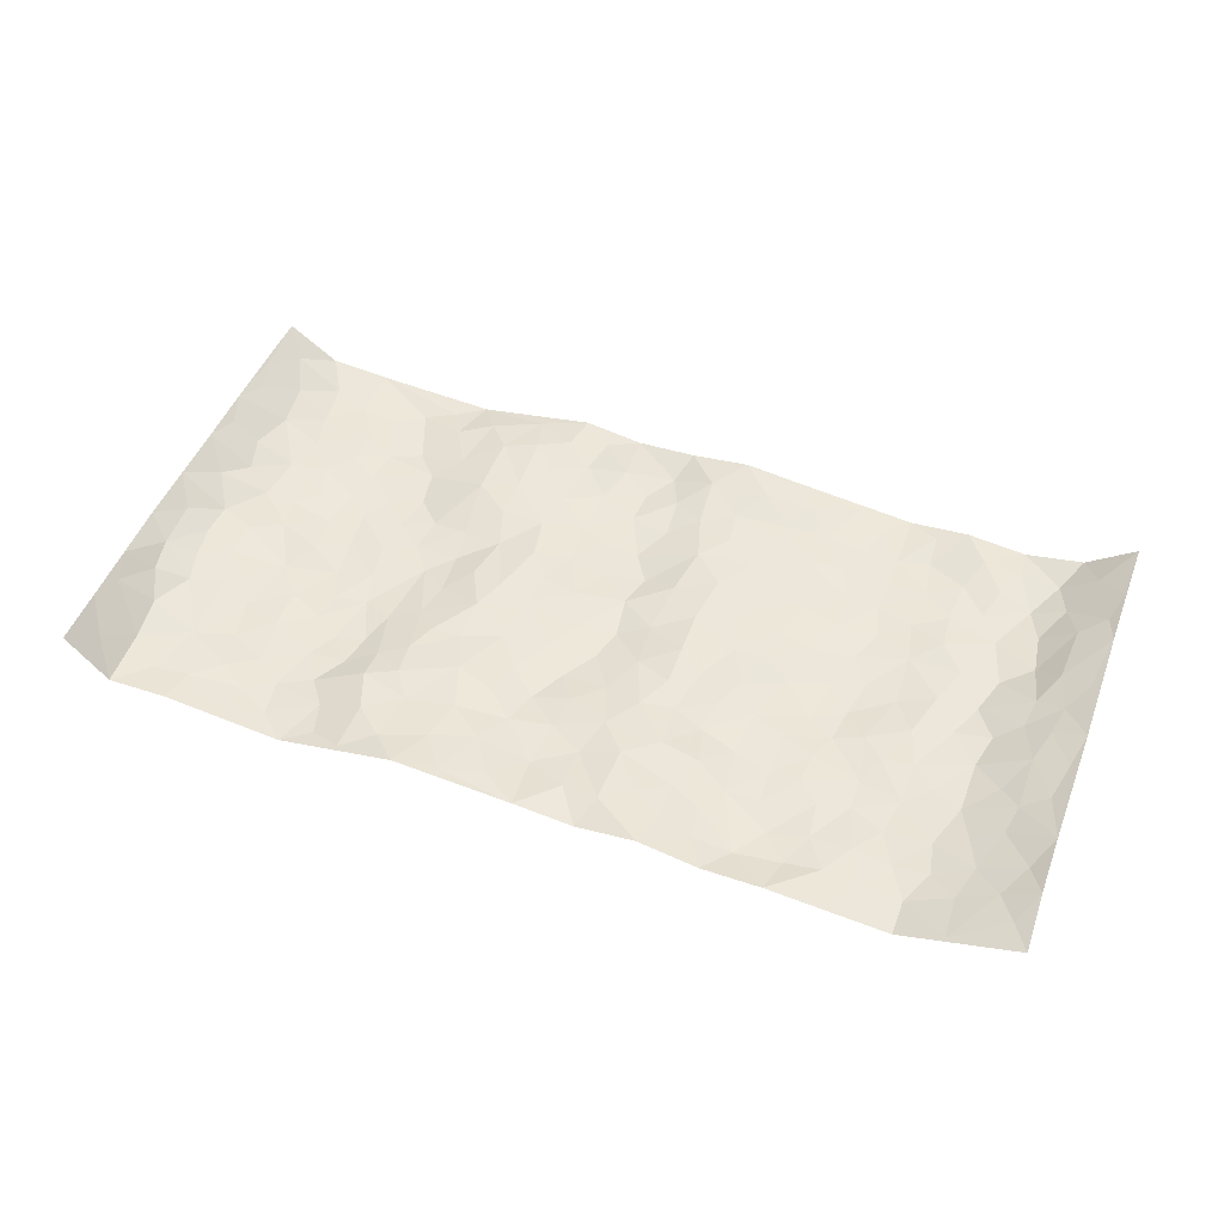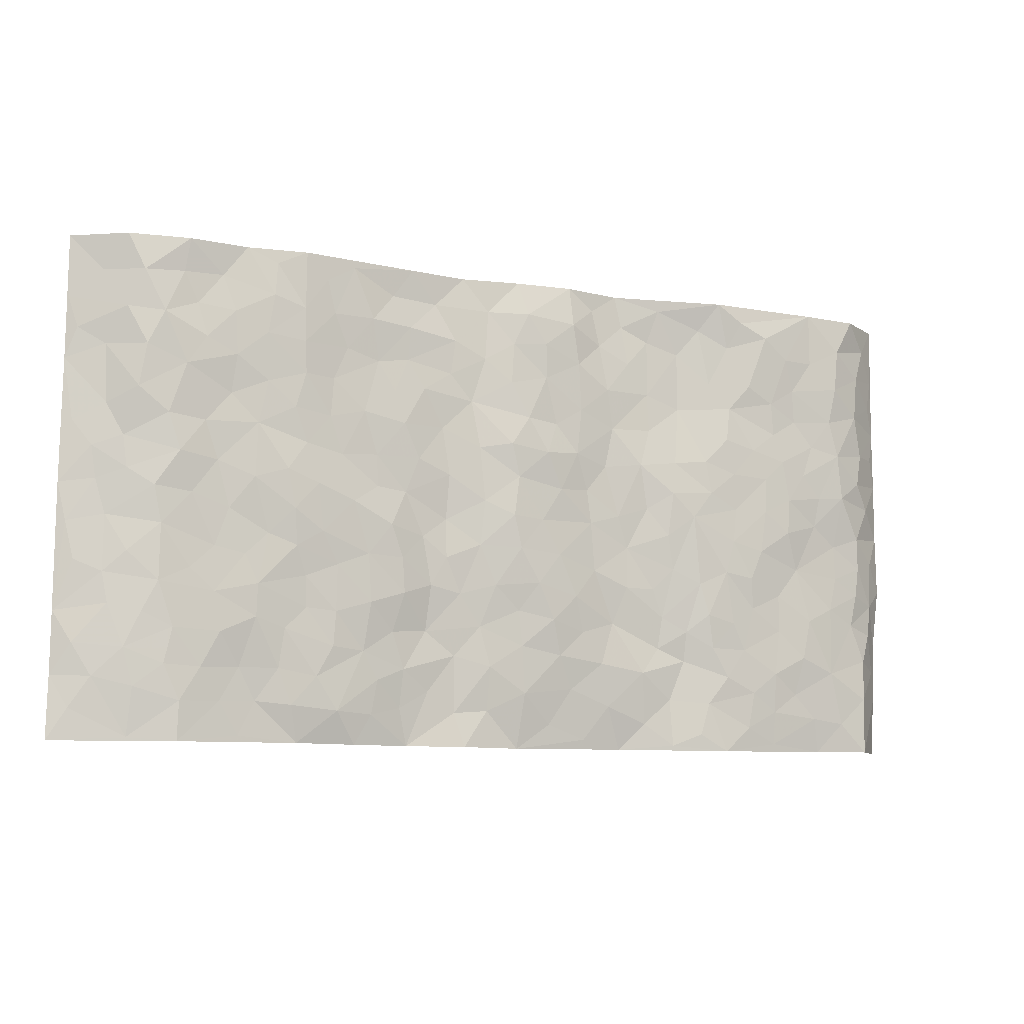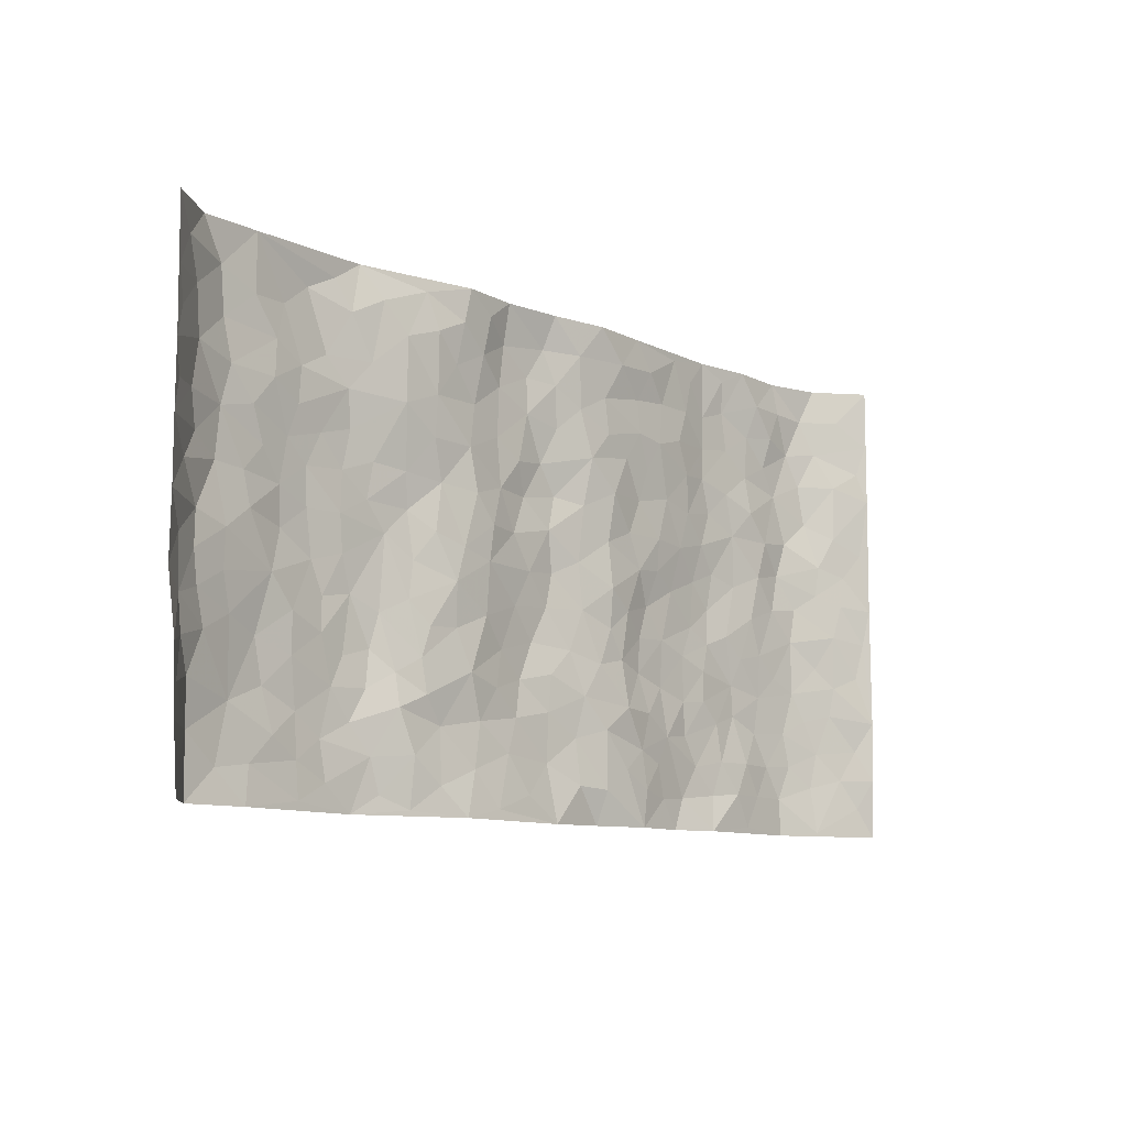
<metadata>
{"format":"obj","ext":"obj","renderer":"f3d","projection":"perspective","resolution":1024,"background":"white","views":[{"elev":48.5,"azim":21.3,"up":"+Z"},{"elev":-8.8,"azim":154.7,"up":"+Y"},{"elev":-9.6,"azim":-46.9,"up":"+Y"}]}
</metadata>
<code>
v -0.9431 0.003323 0.08669
v -0.9586 1.001 0.07263
v 0.9714 0.002788 0.05838
v 0.9526 0.9999 0.07724
v -0.7947 0.3938 0.0006533
v -0.9589 0.5015 0.07386
v -0.8557 0.3591 0.008996
v 0.0002952 -0.0001585 0.01788
v -0.9513 0.2524 0.08192
v -0.914 0.3395 0.03831
v -0.7353 0.002872 0.0001705
v -0.948 0.1275 0.08257
v -0.7097 0.2935 -0.01929
v -0.8596 0.003516 -0.004383
v -0.8383 0.2901 0.006217
v -0.4884 0.0005344 -0.01977
v -0.9346 0.1902 0.0674
v -0.2946 0.1664 0.003321
v -0.7749 0.3231 -0.006243
v -0.864 0.1226 0.0001365
v -0.9077 0.06565 0.04331
v -0.7971 0.06577 -0.006565
v -0.6718 0.1273 -0.01158
v -0.7242 0.07552 -0.008388
v -0.8724 0.2097 0.009771
v -0.9027 0.2718 0.03225
v -0.7695 0.1781 -0.01216
v -0.6919 0.2098 -0.02006
v -0.8625 0.4896 0.009542
v -0.9603 0.3769 0.072
v -0.7328 0.9993 -0.007407
v -0.5347 0.2216 -0.02315
v 0.2604 0.1566 0.006085
v -0.9584 0.7508 0.07503
v -0.366 0.3927 -0.007449
v -0.7821 0.7543 -0.008576
v -0.7997 0.8326 -0.0104
v -0.58 0.4421 -0.02927
v -0.5991 0.6065 -0.02501
v -0.4861 0.9978 -0.0191
v -0.9407 0.6883 0.05996
v -0.6608 0.5632 -0.02243
v -0.3906 0.7525 0.007818
v -0.5068 0.2789 -0.02596
v -0.4577 0.2239 -0.01885
v -0.4935 0.1611 -0.02095
v -0.4463 0.6365 -0.01891
v -0.3637 0.5595 -0.01787
v 0.1647 0.4722 0.01414
v -0.3352 0.2203 0.01046
v -0.2093 0.611 0.009713
v -0.3733 0.6287 -0.01018
v -0.3034 0.05723 0.01613
v -0.6258 0.7114 -0.01634
v -0.3969 0.1939 0.005421
v -0.8697 0.6191 0.01081
v -0.03789 0.3466 -0.01571
v 0.05709 0.3383 -0.002685
v 0.2957 0.4504 -0.01299
v -0.09475 0.5513 -0.007709
v -0.1637 0.5561 0.008164
v 0.09144 0.6293 0.003129
v -0.6308 0.3459 -0.01553
v -0.748 0.575 -0.01121
v -0.936 0.8117 0.0578
v -0.5585 0.1285 -0.02272
v -0.3675 0.0115 0.004363
v -0.7933 0.4674 0.00331
v -0.616 0.172 -0.02177
v -0.6134 0.01812 -0.01102
v -0.2467 0.001823 0.02951
v -0.6147 0.08796 -0.01664
v -0.5454 0.05242 -0.02017
v -0.4301 0.03635 -0.01027
v -0.45 0.1029 -0.01167
v -0.8869 0.6873 0.0218
v -0.9522 0.8758 0.06886
v -0.7352 0.51 -0.007977
v 0.0001065 0.9971 0.01143
v -0.8031 0.6769 -0.008746
v -0.5594 0.3144 -0.0219
v -0.5106 0.4607 -0.02628
v 0.006678 0.5709 -0.01195
v -0.04882 0.4822 -0.01011
v 0.003903 0.4186 -0.01649
v -0.1245 0.1268 0.01021
v -0.5679 0.6708 -0.02331
v -0.9075 0.5637 0.03364
v -0.7314 0.6924 -0.009218
v -0.4458 0.2957 -0.02431
v -0.6294 0.2672 -0.01688
v -0.4992 0.6889 -0.02317
v -0.1719 0.485 0.006164
v -0.2621 0.4361 0.01143
v -0.6463 0.6501 -0.02056
v -0.01092 0.1145 0.0003919
v -0.4125 0.51 -0.02348
v -0.3439 0.2877 0.004985
v -0.2398 0.5039 0.008572
v -0.1797 0.3816 0.005592
v -0.9586 0.6258 0.07358
v -0.7044 0.6239 -0.01507
v -0.8133 0.5807 -0.007763
v -0.3639 0.1096 0.01119
v -0.5198 0.5332 -0.02266
v -0.6808 0.4066 -0.01247
v -0.1302 0.323 -0.005084
v -0.1494 0.2483 0.003199
v -0.5161 0.612 -0.02419
v 0.1076 0.7275 0.01205
v -0.00365 0.2133 -0.002202
v -0.07346 0.2712 -0.01184
v 0.004002 0.2872 -0.001899
v -0.4271 0.363 -0.02004
v -0.1969 0.1828 0.007317
v -0.6534 0.4882 -0.02625
v -0.5545 0.3805 -0.02775
v -0.4896 0.391 -0.02843
v -0.3069 0.5242 0.0005967
v -0.2584 0.3498 0.006228
v -0.3533 0.4667 -0.01088
v -0.2262 0.2704 0.01416
v -0.09049 0.4104 -0.008323
v -0.5934 0.5319 -0.02817
v -0.09241 0.1965 -0.002073
v -0.2145 0.0924 0.01336
v -0.3987 0.2574 -0.004829
v -0.9187 0.4392 0.04029
v -0.865 0.422 0.01132
v 0.09186 0.4216 -0.0008292
v 0.2091 0.2369 0.01636
v 0.08248 0.5157 -0.002873
v 0.02034 0.4873 -0.01751
v 0.1659 0.3916 0.007016
v 0.7917 0.4975 -0.01116
v 0.2198 0.4325 0.005705
v 0.2647 0.3119 -0.007673
v 0.1596 0.5661 0.007888
v 0.1218 0.9961 0.02756
v -0.2911 0.6195 -0.003018
v 0.4231 0.8795 -0.008164
v 0.4877 0.9984 -0.01485
v -0.2135 0.7805 0.003478
v -0.05775 0.8643 -0.011
v -0.3218 0.3481 0.004579
v -0.457 0.5659 -0.02352
v -0.07421 0.05132 0.01652
v -0.1591 0.02124 0.02232
v 0.1241 0.001227 0.005573
v 0.01328 0.8597 0.0005664
v -0.01579 0.6995 -0.0134
v 0.4215 0.1962 -0.01831
v 0.34 0.2888 -0.01456
v 0.5917 0.5263 -0.02234
v 0.5245 0.547 -0.0268
v 0.456 0.1349 -0.01852
v 0.523 0.228 -0.01592
v 0.4135 0.3614 -0.01584
v 0.02387 0.6402 -0.01504
v -0.05905 0.6273 -0.0171
v -0.1456 0.7294 -0.003123
v -0.08505 0.6926 -0.003563
v -0.05969 0.7912 -0.006976
v -0.1356 0.6329 -0.002835
v 0.02126 0.7742 -0.004778
v 0.2436 0.9965 0.01318
v -0.01768 0.9269 -0.005879
v -0.2685 0.8452 0.01188
v -0.1978 0.8789 0.01179
v -0.3155 0.78 0.01145
v -0.2433 0.9965 0.02446
v -0.2271 0.6961 0.007762
v -0.3171 0.6992 0.006708
v -0.1396 0.8297 -0.004556
v -0.122 0.9977 0.004932
v 0.2171 0.7447 0.007168
v 0.1732 0.6655 0.01358
v 0.3263 0.594 -0.002325
v 0.2605 0.5216 0.001985
v 0.265 0.6649 -0.00282
v 0.4237 0.7437 -0.007174
v 0.3549 0.6823 -0.005004
v 0.2852 0.7322 0.002511
v 0.06745 0.9273 0.01662
v 0.07801 0.8219 0.008008
v 0.1445 0.8562 0.0139
v 0.2492 0.872 0.007501
v 0.3214 0.7924 0.006807
v 0.2314 0.5943 0.0008659
v -0.8781 0.8691 0.01728
v -0.6811 0.8177 -0.01149
v -0.8671 0.7763 0.01171
v -0.8565 0.9994 0.002676
v -0.9116 0.9415 0.0395
v -0.8099 0.9223 -0.007371
v -0.7325 0.8863 -0.009267
v -0.6043 0.9302 -0.02483
v -0.6614 0.8868 -0.0186
v -0.6862 0.7469 -0.00825
v -0.559 0.8147 -0.02242
v -0.6208 0.782 -0.01641
v -0.5104 0.9011 -0.01012
v -0.3917 0.8774 0.01096
v -0.5431 0.9602 -0.0209
v -0.4642 0.8156 -0.005562
v -0.442 0.9362 0.0003872
v -0.3438 0.9715 0.008678
v -0.5104 0.7607 -0.01658
v -0.3202 0.9001 0.01866
v -0.2575 0.9287 0.02137
v 0.1553 0.7833 0.01334
v 0.254 0.8029 0.01076
v 0.1876 0.931 0.02264
v 0.3925 0.8116 -0.00137
v 0.3359 0.8798 -0.0004667
v 0.3798 0.9817 -0.002461
v 0.288 0.936 0.01197
v 0.44 0.9476 -0.009348
v 0.3796 0.4928 -0.01732
v 0.3251 0.5278 -0.00634
v 0.4832 0.604 -0.01964
v 0.4313 0.6639 -0.01227
v 0.4053 0.5873 -0.01161
v 0.3532 0.1895 -0.006908
v 0.4812 0.3348 -0.01579
v 0.4587 0.5223 -0.0246
v 0.3456 0.3873 -0.01303
v -0.1248 0.9148 -0.008417
v -0.1819 0.9563 0.01525
v 0.3207 0.1324 -0.003121
v 0.6131 0.01573 -0.008038
v 0.2008 0.3321 0.005895
v 0.2696 0.3837 -0.008629
v 0.5841 0.2481 -0.02205
v 0.7323 0.9973 -0.01608
v 0.9642 0.2522 0.06937
v 0.4905 0.812 -0.02021
v 0.7182 0.4877 -0.01604
v 0.4872 0.7467 -0.01892
v 0.9619 0.5028 0.06948
v 0.6699 0.2944 -0.01992
v 0.5091 0.4678 -0.02824
v 0.7792 0.3113 -0.01224
v 0.5609 0.4158 -0.01757
v 0.4904 0.003367 -0.0008566
v 0.08925 0.2506 0.007953
v 0.5064 0.07728 -0.01404
v 0.1338 0.3176 0.009037
v 0.416 0.2665 -0.01692
v 0.8701 0.266 0.0206
v 0.6414 0.462 -0.01314
v 0.5791 0.08354 -0.00555
v 0.4483 0.4258 -0.02327
v 0.6074 0.372 -0.0171
v 0.2868 0.232 0.001789
v 0.4782 0.2716 -0.01412
v 0.2663 0.07794 0.0131
v 0.3687 0.001761 -0.0006959
v 0.2477 0.001656 0.02115
v 0.2021 0.1137 0.01797
v 0.06804 0.1679 0.002595
v 0.1446 0.1883 0.01543
v 0.6139 0.1487 -0.00906
v 0.7771 0.4235 -0.01265
v 0.7498 0.2217 -0.01597
v 0.6525 0.08183 -0.0116
v 0.6696 0.3847 -0.01481
v 0.7189 0.3396 -0.01537
v 0.8802 0.3274 0.02698
v 0.7456 0.5677 -0.02371
v 0.6935 0.1463 -0.0188
v 0.7652 0.1507 -0.01321
v 0.838 0.3686 0.008096
v 0.9317 0.3512 0.05038
v 0.8773 0.4399 0.0318
v 0.5823 0.3134 -0.02412
v 0.821 0.1068 0.002141
v 0.3332 0.06261 -0.001941
v 0.4114 0.06779 -0.01779
v 0.07119 0.07626 0.01265
v 0.1433 0.07085 0.01792
v 0.9561 0.7507 0.07461
v 0.7338 0.08007 -0.01796
v 0.6563 0.2162 -0.02182
v 0.9471 0.4269 0.05983
v 0.896 0.5107 0.03961
v 0.809 0.251 -0.003325
v 0.5336 0.149 -0.01231
v 0.7357 0.00238 -0.01497
v 0.5024 0.3941 -0.02277
v 0.9341 0.0649 0.04471
v 0.9664 0.1273 0.06625
v 0.8403 0.1812 0.005298
v 0.8955 0.1255 0.02788
v 0.8275 0.01016 0.01334
v 0.9314 0.1895 0.0436
v 0.6662 0.5558 -0.01198
v 0.6927 0.6332 -0.01226
v 0.5855 0.6362 -0.01739
v 0.8275 0.6912 -0.008151
v 0.6318 0.7712 -0.01737
v 0.9402 0.6265 0.06149
v 0.7685 0.6419 -0.01809
v 0.8497 0.5958 0.01443
v 0.7347 0.7437 -0.0209
v 0.842 0.5313 0.01051
v 0.9052 0.5754 0.04065
v 0.8808 0.6603 0.03281
v 0.6407 0.6927 -0.009664
v 0.5655 0.724 -0.01677
v 0.5093 0.6747 -0.0211
v 0.8504 0.8524 0.005632
v 0.7126 0.87 -0.009006
v 0.8132 0.7769 -0.01224
v 0.8848 0.7785 0.03535
v 0.7815 0.8441 -0.02006
v 0.952 0.8752 0.07426
v 0.6948 0.8021 -0.01764
v 0.9356 0.8123 0.06096
v 0.7414 0.9307 -0.00964
v 0.8529 0.9989 0.004862
v 0.6103 0.9972 -0.00325
v 0.8212 0.926 -0.01055
v 0.8936 0.9287 0.03789
v 0.6609 0.9332 -0.004086
v 0.5561 0.9015 -0.01967
v 0.4907 0.8813 -0.01884
v 0.5491 0.9693 -0.0122
v 0.5695 0.8219 -0.02011
v 0.6362 0.8603 -0.01564
f 29 6 128
f 12 21 20
f 26 10 9
f 55 45 46
f 27 19 15
f 26 9 17
f 101 6 88
f 12 1 21
f 7 15 19
f 125 86 96
f 84 123 85
f 129 29 128
f 25 27 15
f 12 20 17
f 73 75 66
f 22 14 11
f 26 17 25
f 9 12 17
f 25 15 26
f 5 129 7
f 52 146 48
f 55 18 50
f 7 19 5
f 20 27 25
f 124 82 105
f 41 76 34
f 20 14 22
f 14 20 21
f 14 21 1
f 24 22 11
f 24 27 22
f 72 66 69
f 69 32 91
f 70 24 11
f 24 23 27
f 17 20 25
f 27 20 22
f 10 15 7
f 10 26 15
f 23 28 27
f 27 13 19
f 28 23 69
f 13 27 28
f 119 121 94
f 10 7 129
f 6 30 128
f 9 10 30
f 36 192 80
f 80 102 89
f 118 81 44
f 64 103 78
f 115 126 86
f 45 32 46
f 91 63 13
f 129 68 29
f 95 87 54
f 95 54 199
f 202 40 204
f 82 97 105
f 29 88 6
f 18 55 104
f 148 126 71
f 38 82 124
f 50 18 122
f 117 82 38
f 5 19 106
f 82 117 118
f 80 64 102
f 127 45 55
f 194 77 190
f 98 35 114
f 39 124 105
f 127 50 98
f 106 19 13
f 66 75 46
f 39 95 42
f 63 117 38
f 95 89 102
f 101 56 76
f 51 140 99
f 18 53 126
f 62 83 132
f 45 127 90
f 112 113 57
f 103 29 68
f 130 85 58
f 109 39 105
f 35 94 121
f 113 246 58
f 151 165 163
f 120 100 94
f 114 127 98
f 192 190 65
f 95 39 87
f 36 191 37
f 67 104 74
f 56 101 88
f 13 63 106
f 192 34 76
f 268 241 243
f 108 115 125
f 93 84 60
f 133 84 85
f 156 288 157
f 101 76 41
f 80 103 64
f 105 97 146
f 99 61 51
f 92 109 47
f 125 96 111
f 158 227 153
f 75 104 55
f 69 66 32
f 81 91 32
f 106 78 68
f 42 64 78
f 77 34 65
f 24 70 72
f 75 73 16
f 16 71 67
f 2 34 77
f 13 28 91
f 103 56 88
f 56 80 76
f 72 69 23
f 11 16 70
f 16 73 70
f 16 67 74
f 115 18 126
f 24 72 23
f 73 72 70
f 16 74 75
f 72 73 66
f 32 45 44
f 84 83 60
f 66 46 32
f 78 106 116
f 117 63 81
f 67 53 104
f 103 68 78
f 69 91 28
f 36 80 89
f 106 38 116
f 106 68 5
f 81 118 117
f 62 132 138
f 32 44 81
f 53 67 71
f 57 58 85
f 123 100 107
f 93 60 61
f 33 230 224
f 8 96 147
f 132 133 130
f 140 48 119
f 93 100 123
f 122 98 50
f 164 60 160
f 53 71 126
f 125 112 108
f 193 194 195
f 75 55 46
f 63 91 81
f 56 103 80
f 196 198 31
f 18 104 53
f 121 48 97
f 38 106 63
f 118 97 82
f 97 35 121
f 51 172 140
f 130 134 49
f 87 39 109
f 288 252 263
f 97 114 35
f 47 43 92
f 57 113 58
f 248 130 58
f 34 101 41
f 114 90 127
f 116 124 42
f 145 94 35
f 118 114 97
f 167 79 175
f 98 145 35
f 85 123 57
f 43 47 52
f 199 36 89
f 42 78 116
f 159 83 62
f 88 29 103
f 74 104 75
f 118 44 90
f 173 140 172
f 42 95 102
f 190 192 37
f 65 190 77
f 89 95 199
f 125 111 112
f 92 87 109
f 18 115 122
f 177 180 176
f 112 57 107
f 109 105 146
f 93 94 100
f 285 286 275
f 96 86 147
f 137 232 131
f 57 123 107
f 87 92 208
f 49 134 136
f 132 130 49
f 161 164 162
f 50 127 55
f 122 108 107
f 122 107 100
f 48 140 52
f 118 90 114
f 99 119 94
f 123 84 93
f 36 37 192
f 48 121 119
f 120 122 100
f 39 42 124
f 38 124 116
f 248 58 246
f 44 45 90
f 98 122 120
f 146 52 47
f 94 93 99
f 168 209 170
f 212 183 188
f 202 197 200
f 42 102 64
f 107 108 112
f 99 93 61
f 8 280 96
f 112 111 113
f 125 115 86
f 115 108 122
f 128 30 10
f 5 68 129
f 10 129 128
f 132 49 138
f 83 84 133
f 130 133 85
f 83 133 132
f 248 134 130
f 156 152 224
f 151 110 165
f 212 186 211
f 153 224 249
f 254 251 244
f 246 261 262
f 225 158 249
f 49 136 179
f 185 184 150
f 214 188 181
f 181 188 182
f 161 163 174
f 143 170 172
f 110 211 185
f 184 79 167
f 174 228 169
f 62 110 159
f 163 150 144
f 210 169 229
f 170 143 168
f 176 211 110
f 98 120 145
f 94 145 120
f 48 146 97
f 109 146 47
f 148 86 126
f 147 86 148
f 71 8 148
f 8 147 148
f 244 276 254
f 232 136 134
f 174 143 161
f 60 83 160
f 163 162 151
f 159 160 83
f 261 281 262
f 259 281 149
f 219 220 59
f 246 113 111
f 33 255 131
f 157 256 152
f 137 255 153
f 230 278 279
f 262 260 33
f 154 155 242
f 131 255 137
f 248 131 232
f 281 280 149
f 259 258 278
f 220 179 59
f 159 151 160
f 162 160 151
f 164 61 60
f 228 174 144
f 144 174 163
f 159 110 151
f 161 172 164
f 186 184 185
f 161 162 163
f 61 164 51
f 160 162 164
f 187 217 213
f 150 163 165
f 205 202 200
f 79 184 139
f 170 43 173
f 174 169 143
f 161 143 172
f 167 144 150
f 176 180 183
f 172 170 173
f 223 226 221
f 185 150 165
f 99 140 119
f 207 206 203
f 172 51 164
f 43 52 173
f 173 52 140
f 167 175 228
f 228 229 169
f 210 168 169
f 177 110 62
f 189 138 179
f 62 138 177
f 136 232 233
f 181 182 222
f 150 184 167
f 178 180 189
f 49 179 138
f 177 138 189
f 180 178 182
f 178 179 220
f 307 308 304
f 222 223 221
f 215 187 188
f 176 183 212
f 187 213 186
f 214 215 188
f 185 211 186
f 237 181 239
f 182 188 183
f 110 185 165
f 216 215 141
f 211 176 212
f 182 183 180
f 176 110 177
f 213 184 186
f 178 189 179
f 177 189 180
f 195 190 37
f 197 198 200
f 195 194 190
f 34 192 65
f 80 192 76
f 37 196 195
f 194 2 77
f 193 2 194
f 196 37 191
f 31 193 195
f 198 196 191
f 31 195 196
f 199 201 191
f 197 204 31
f 198 191 201
f 31 198 197
f 201 199 54
f 36 199 191
f 54 208 201
f 208 43 205
f 208 54 87
f 198 201 200
f 206 205 203
f 43 170 203
f 210 207 209
f 40 202 206
f 31 204 40
f 197 202 204
f 208 205 200
f 43 203 205
f 205 206 202
f 203 209 207
f 171 40 207
f 40 206 207
f 208 200 201
f 43 208 92
f 170 209 203
f 168 143 169
f 207 210 171
f 168 210 209
f 188 187 212
f 212 187 186
f 166 139 213
f 184 213 139
f 237 214 181
f 215 214 141
f 216 141 218
f 213 217 166
f 142 166 216
f 217 216 166
f 187 215 217
f 216 217 215
f 237 141 214
f 142 216 218
f 223 222 182
f 179 136 59
f 223 220 219
f 267 238 251
f 237 327 141
f 223 182 178
f 158 290 253
f 220 223 178
f 59 233 227
f 233 59 136
f 248 246 131
f 153 249 158
f 251 254 267
f 223 219 226
f 111 261 246
f 297 251 238
f 276 256 157
f 167 228 144
f 229 228 175
f 175 171 229
f 229 171 210
f 260 257 33
f 265 271 272
f 266 289 283
f 269 243 250
f 249 224 152
f 266 283 271
f 227 233 137
f 253 227 158
f 325 313 320
f 135 264 275
f 310 329 239
f 270 298 297
f 249 256 225
f 275 273 269
f 311 222 221
f 155 154 299
f 234 276 157
f 310 311 299
f 222 239 181
f 221 226 155
f 266 263 252
f 242 290 244
f 264 273 275
f 273 264 243
f 242 244 154
f 276 290 225
f 288 234 157
f 240 282 302
f 275 286 306
f 225 290 158
f 234 263 284
f 241 254 276
f 233 232 137
f 137 153 227
f 264 135 238
f 244 251 154
f 260 259 257
f 227 253 219
f 33 224 255
f 154 297 299
f 240 302 307
f 297 154 251
f 264 268 243
f 253 226 219
f 271 284 263
f 277 294 293
f 290 242 253
f 241 234 284
f 59 227 219
f 242 155 226
f 252 245 231
f 157 152 156
f 257 230 33
f 152 256 249
f 278 230 257
f 262 33 131
f 224 153 255
f 259 278 257
f 134 248 232
f 230 279 224
f 96 261 111
f 261 96 280
f 280 281 261
f 246 262 131
f 252 247 245
f 268 267 241
f 283 277 272
f 288 247 252
f 275 274 285
f 295 291 294
f 267 268 264
f 263 234 288
f 309 310 299
f 290 276 244
f 283 272 271
f 267 254 241
f 265 243 241
f 236 240 285
f 297 238 270
f 303 305 298
f 241 276 234
f 221 155 299
f 272 277 293
f 250 243 287
f 286 285 240
f 284 271 265
f 271 263 266
f 295 3 291
f 225 256 276
f 241 284 265
f 289 266 231
f 3 292 291
f 321 235 323
f 293 294 296
f 279 278 258
f 245 279 258
f 279 156 224
f 260 281 259
f 280 8 149
f 262 281 260
f 231 266 252
f 267 264 238
f 306 304 270
f 283 289 295
f 243 269 273
f 236 269 250
f 294 292 296
f 274 236 285
f 269 274 275
f 250 287 293
f 245 289 231
f 236 274 269
f 156 279 247
f 242 226 253
f 247 279 245
f 243 265 287
f 288 156 247
f 265 272 293
f 296 292 236
f 293 287 265
f 295 294 277
f 277 283 295
f 236 250 296
f 289 3 295
f 292 294 291
f 293 296 250
f 300 304 308
f 325 320 235
f 329 330 326
f 270 304 303
f 270 303 298
f 309 305 301
f 135 306 270
f 299 297 298
f 298 309 299
f 238 135 270
f 300 314 305
f 303 300 305
f 304 306 307
f 300 303 304
f 282 319 315
f 322 325 235
f 275 306 135
f 307 306 286
f 240 307 286
f 308 307 302
f 302 282 308
f 308 282 315
f 305 309 298
f 310 309 301
f 310 301 329
f 310 239 311
f 222 311 239
f 299 311 221
f 319 312 315
f 312 323 316
f 301 305 318
f 305 314 316
f 300 308 315
f 316 314 312
f 312 314 315
f 315 314 300
f 323 312 324
f 316 313 318
f 282 4 317
f 330 313 325
f 4 321 324
f 235 320 323
f 282 317 319
f 312 319 317
f 326 325 322
f 316 320 313
f 316 318 305
f 142 218 327
f 327 218 141
f 316 323 320
f 324 312 317
f 4 324 317
f 321 323 324
f 318 313 330
f 328 326 322
f 326 327 329
f 329 327 237
f 326 328 327
f 322 142 328
f 327 328 142
f 329 237 239
f 301 318 330
f 326 330 325
f 330 329 301

</code>
